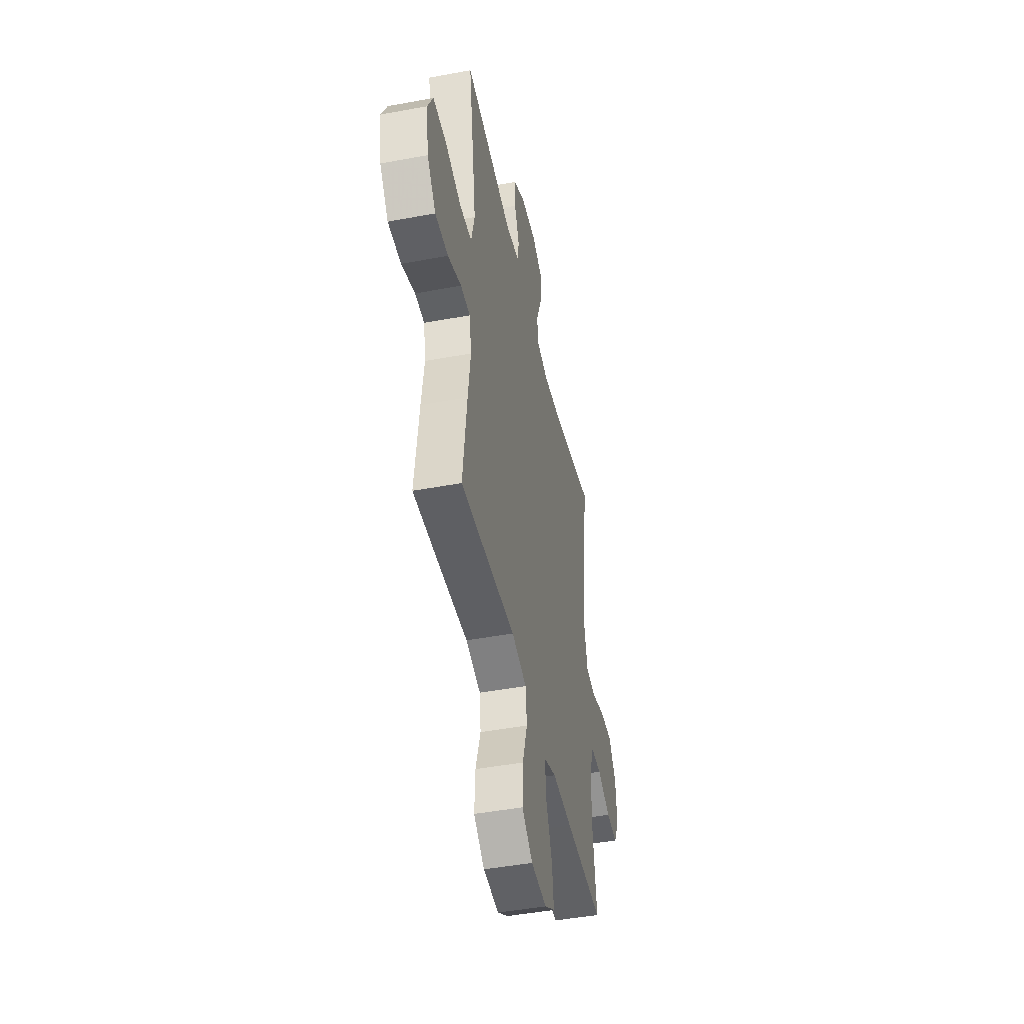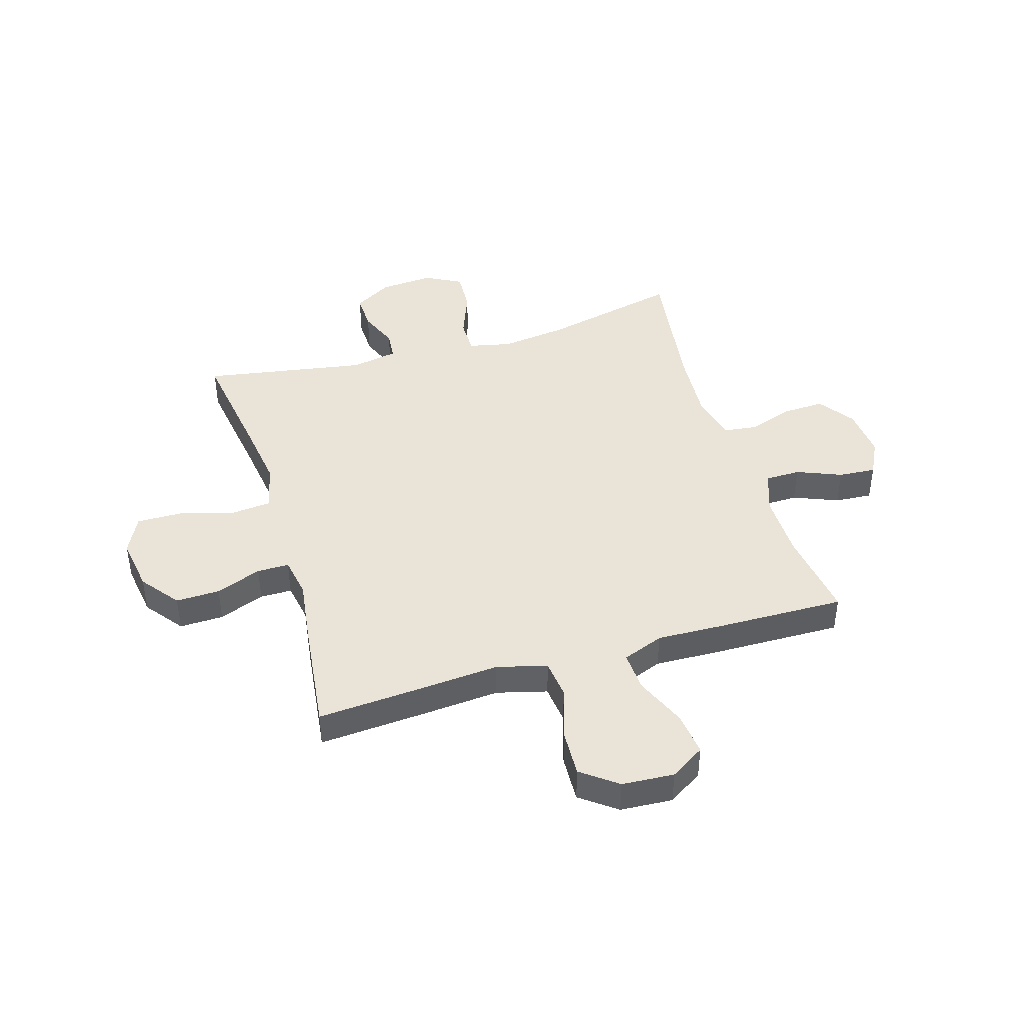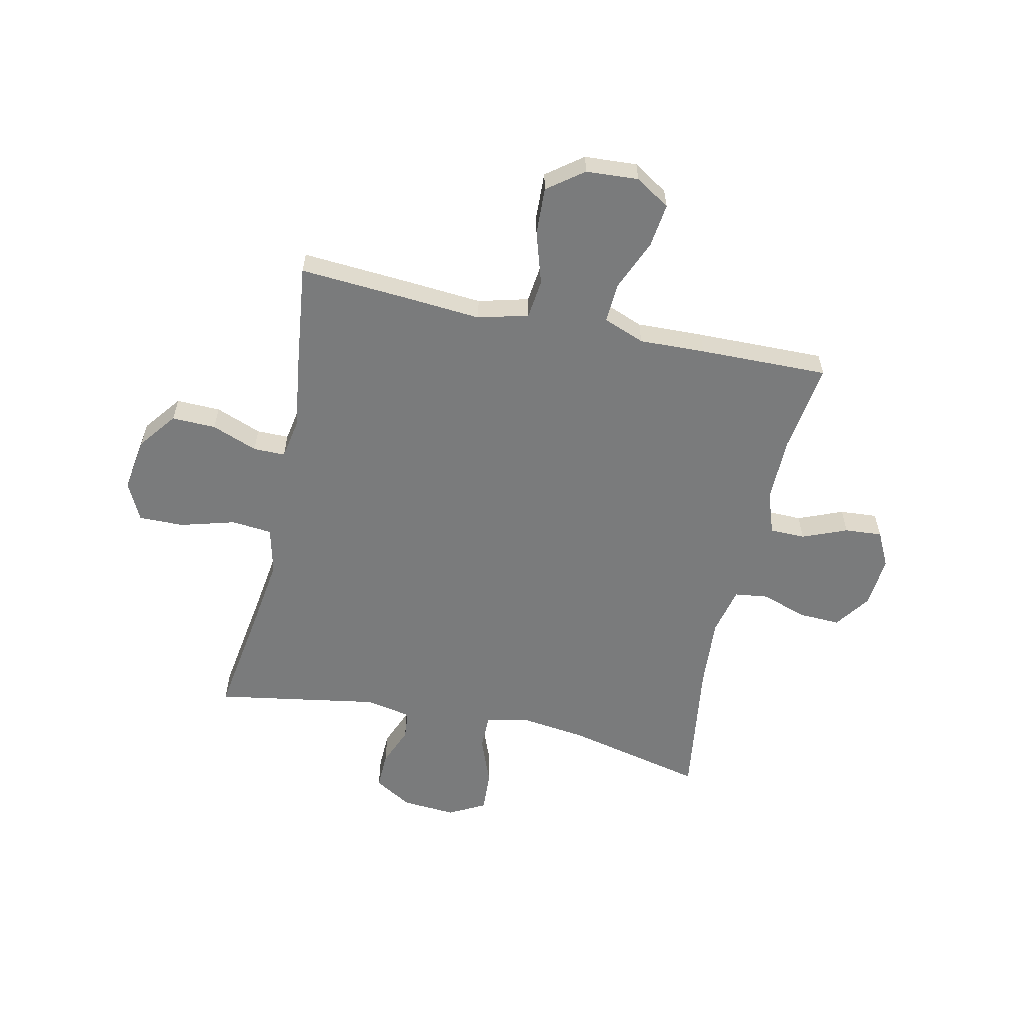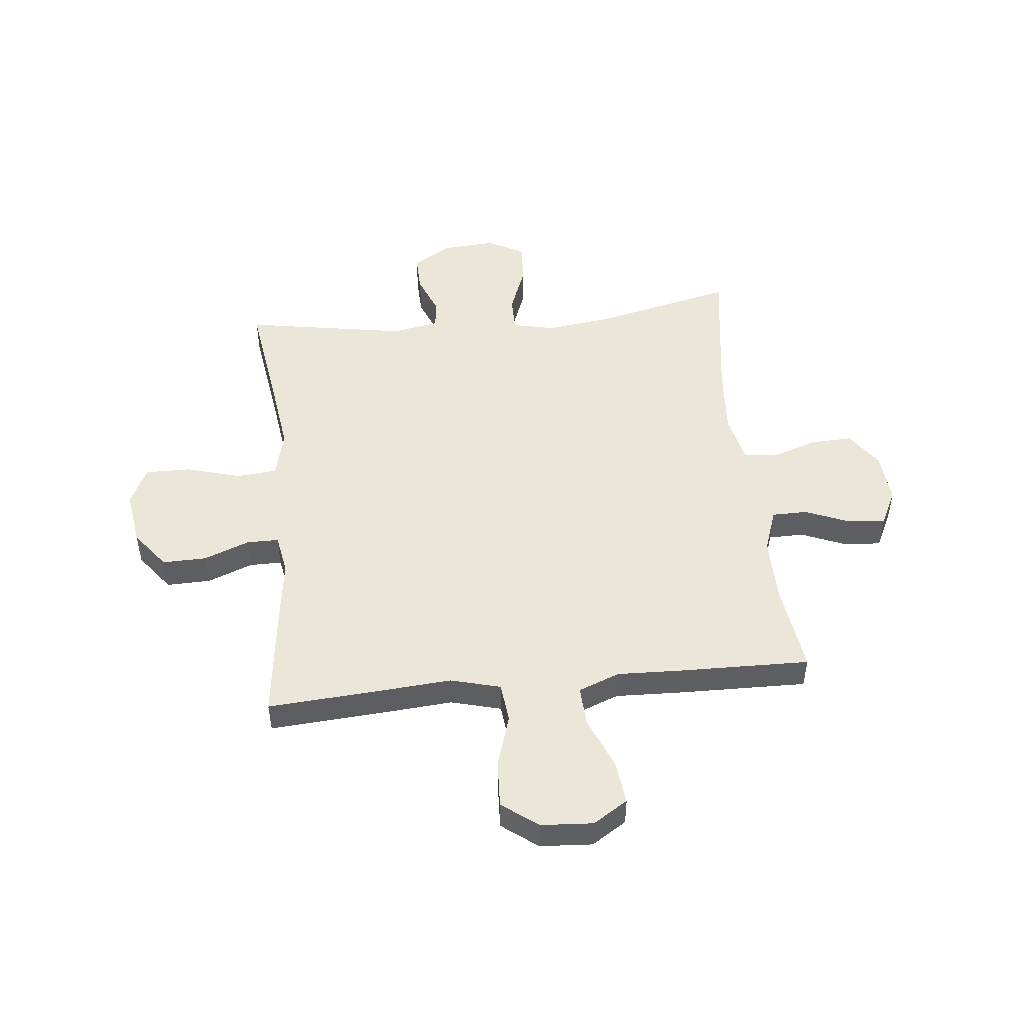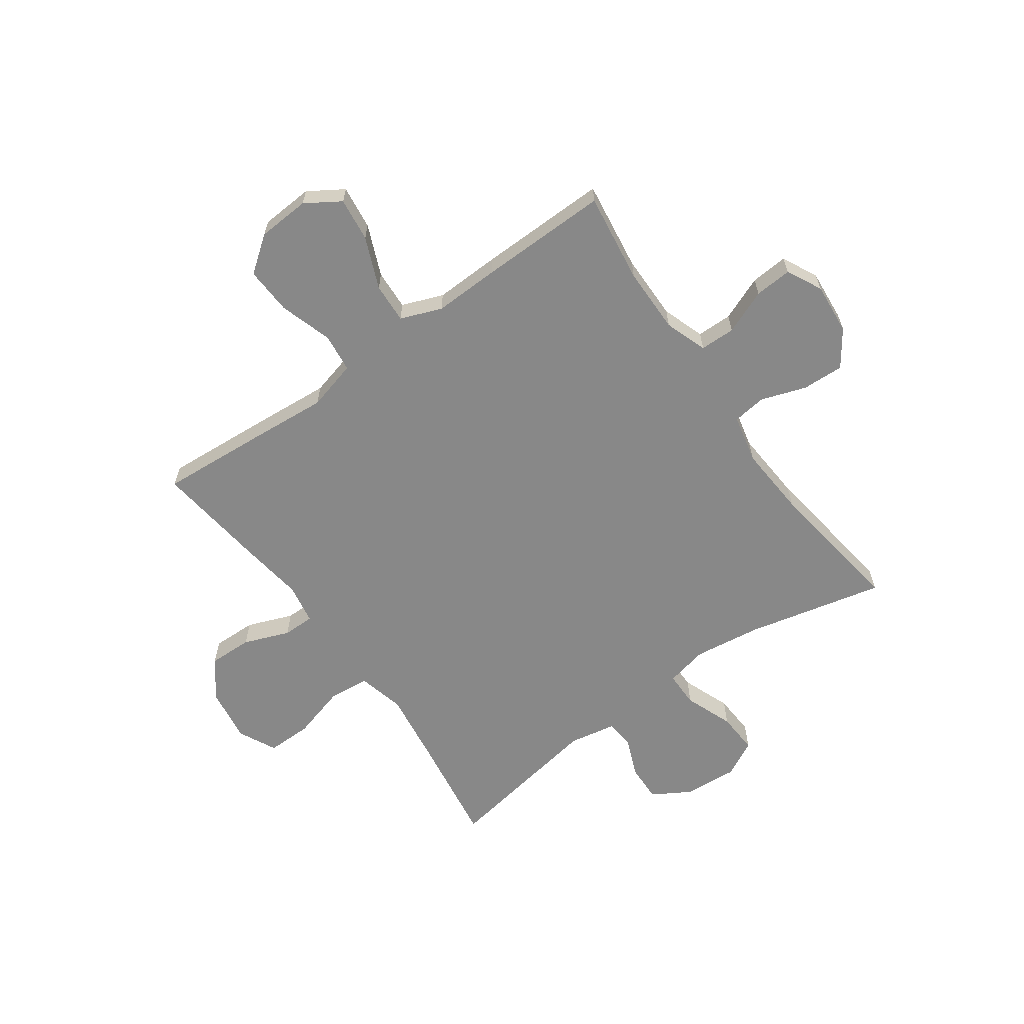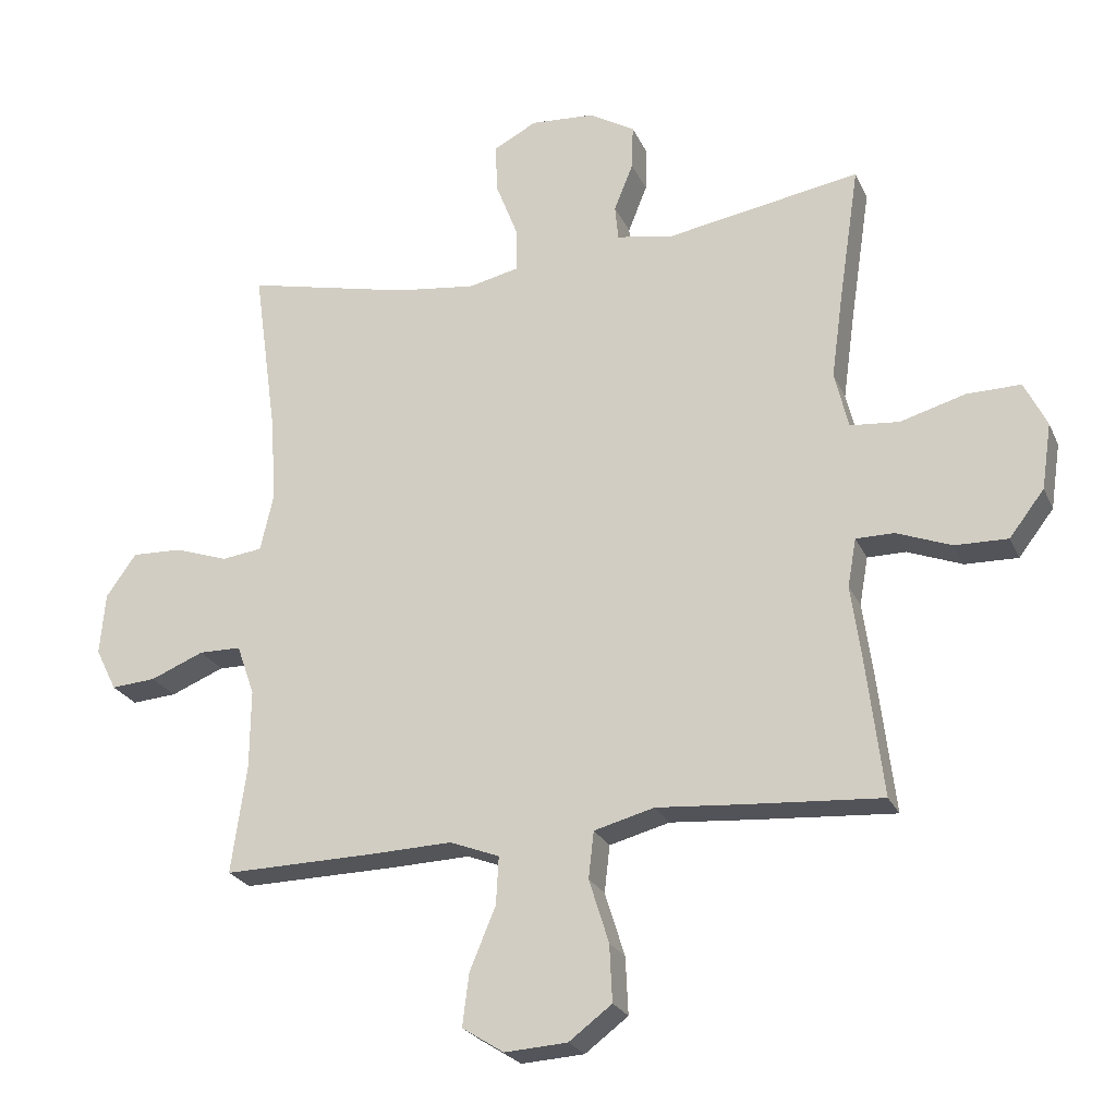
<metadata>
{"format":"obj","ext":"obj","renderer":"f3d","projection":"perspective","resolution":1024,"background":"white","views":[{"elev":-46.0,"azim":102.1,"up":"+Z"},{"elev":43.0,"azim":163.3,"up":"+Y"},{"elev":-58.3,"azim":167.7,"up":"+Y"},{"elev":49.5,"azim":174.2,"up":"+Y"},{"elev":-62.8,"azim":-144.5,"up":"+Y"},{"elev":-24.1,"azim":19.8,"up":"+Z"}]}
</metadata>
<code>
v 0.5 0.07 -0.5
v 0.302 0.07 -0.486
v 0.164 0.07 -0.475
v 0.073 0.07 -0.499
v 0.065 0.07 -0.57
v 0.095 0.07 -0.666
v 0.099 0.07 -0.752
v 0.034 0.07 -0.801
v -0.061 0.07 -0.807
v -0.124 0.07 -0.767
v -0.114 0.07 -0.687
v -0.075 0.07 -0.594
v -0.071 0.07 -0.521
v -0.146 0.07 -0.492
v -0.266 0.07 -0.496
v -0.5 0.07 -0.5
v -0.477 0.07 -0.336
v -0.476 0.07 -0.216
v -0.503 0.07 -0.139
v -0.567 0.07 -0.138
v -0.648 0.07 -0.171
v -0.716 0.07 -0.176
v -0.748 0.07 -0.112
v -0.74 0.07 -0.018
v -0.694 0.07 0.047
v -0.618 0.07 0.044
v -0.536 0.07 0.016
v -0.475 0.07 0.024
v -0.455 0.07 0.112
v -0.464 0.07 0.243
v -0.5 0.07 0.5
v -0.249 0.07 0.442
v -0.127 0.07 0.426
v -0.05 0.07 0.443
v -0.05 0.07 0.508
v -0.084 0.07 0.596
v -0.088 0.07 0.672
v -0.022 0.07 0.707
v 0.076 0.07 0.7
v 0.145 0.07 0.659
v 0.143 0.07 0.591
v 0.114 0.07 0.519
v 0.119 0.07 0.466
v 0.204 0.07 0.45
v 0.5 0.07 0.5
v 0.469 0.07 0.294
v 0.451 0.07 0.163
v 0.472 0.07 0.077
v 0.546 0.07 0.07
v 0.645 0.07 0.098
v 0.727 0.07 0.099
v 0.761 0.07 0.03
v 0.746 0.07 -0.07
v 0.693 0.07 -0.139
v 0.613 0.07 -0.137
v 0.53 0.07 -0.105
v 0.472 0.07 -0.105
v 0.459 0.07 -0.178
v 0.475 0.07 -0.294
v 0.5 0 -0.5
v 0.302 0 -0.486
v 0.164 0 -0.475
v 0.073 0 -0.499
v 0.065 0 -0.57
v 0.095 0 -0.666
v 0.099 0 -0.752
v 0.034 0 -0.801
v -0.061 0 -0.807
v -0.124 0 -0.767
v -0.114 0 -0.687
v -0.075 0 -0.594
v -0.071 0 -0.521
v -0.146 0 -0.492
v -0.266 0 -0.496
v -0.5 0 -0.5
v -0.477 0 -0.336
v -0.476 0 -0.216
v -0.503 0 -0.139
v -0.567 0 -0.138
v -0.648 0 -0.171
v -0.716 0 -0.176
v -0.748 0 -0.112
v -0.74 0 -0.018
v -0.694 0 0.047
v -0.618 0 0.044
v -0.536 0 0.016
v -0.475 0 0.024
v -0.455 0 0.112
v -0.464 0 0.243
v -0.5 0 0.5
v -0.249 0 0.442
v -0.127 0 0.426
v -0.05 0 0.443
v -0.05 0 0.508
v -0.084 0 0.596
v -0.088 0 0.672
v -0.022 0 0.707
v 0.076 0 0.7
v 0.145 0 0.659
v 0.143 0 0.591
v 0.114 0 0.519
v 0.119 0 0.466
v 0.204 0 0.45
v 0.5 0 0.5
v 0.469 0 0.294
v 0.451 0 0.163
v 0.472 0 0.077
v 0.546 0 0.07
v 0.645 0 0.098
v 0.727 0 0.099
v 0.761 0 0.03
v 0.746 0 -0.07
v 0.693 0 -0.139
v 0.613 0 -0.137
v 0.53 0 -0.105
v 0.472 0 -0.105
v 0.459 0 -0.178
v 0.475 0 -0.294
f 1 2 3
f 59 1 3
f 58 59 3
f 57 58 3 4
f 54 55 56
f 53 54 56
f 52 53 56
f 51 52 56
f 50 51 56
f 49 50 56
f 48 49 56 57
f 47 48 57 4
f 44 45 46
f 46 47 4
f 44 46 4
f 43 44 4
f 40 41 42
f 39 40 42
f 38 39 42
f 37 38 42
f 36 37 42
f 35 36 42
f 43 4 5
f 42 43 5
f 35 42 5
f 34 35 5
f 30 31 32
f 29 30 32 33
f 33 34 5
f 29 33 5
f 28 29 5
f 25 26 27
f 24 25 27
f 23 24 27
f 22 23 27
f 21 22 27
f 20 21 27
f 19 20 27 28
f 14 15 16 17
f 13 14 17 18
f 10 11 12
f 9 10 12
f 8 9 12
f 7 8 12
f 6 7 12
f 5 6 12
f 5 12 13
f 18 19 28
f 13 18 28
f 5 13 28
f 62 61 60
f 62 60 118
f 62 118 117
f 63 62 117 116
f 115 114 113
f 115 113 112
f 115 112 111
f 115 111 110
f 115 110 109
f 115 109 108
f 116 115 108 107
f 63 116 107 106
f 105 104 103
f 63 106 105
f 63 105 103
f 63 103 102
f 101 100 99
f 101 99 98
f 101 98 97
f 101 97 96
f 101 96 95
f 101 95 94
f 64 63 102
f 64 102 101
f 64 101 94
f 64 94 93
f 91 90 89
f 92 91 89 88
f 64 93 92
f 64 92 88
f 64 88 87
f 86 85 84
f 86 84 83
f 86 83 82
f 86 82 81
f 86 81 80
f 86 80 79
f 87 86 79 78
f 76 75 74 73
f 77 76 73 72
f 71 70 69
f 71 69 68
f 71 68 67
f 71 67 66
f 71 66 65
f 71 65 64
f 72 71 64
f 87 78 77
f 87 77 72
f 87 72 64
f 1 60 61 2
f 2 61 62 3
f 3 62 63 4
f 4 63 64 5
f 5 64 65 6
f 6 65 66 7
f 7 66 67 8
f 8 67 68 9
f 9 68 69 10
f 10 69 70 11
f 11 70 71 12
f 12 71 72 13
f 13 72 73 14
f 14 73 74 15
f 15 74 75 16
f 16 75 76 17
f 17 76 77 18
f 18 77 78 19
f 19 78 79 20
f 20 79 80 21
f 21 80 81 22
f 22 81 82 23
f 23 82 83 24
f 24 83 84 25
f 25 84 85 26
f 26 85 86 27
f 27 86 87 28
f 28 87 88 29
f 29 88 89 30
f 30 89 90 31
f 31 90 91 32
f 32 91 92 33
f 33 92 93 34
f 34 93 94 35
f 35 94 95 36
f 36 95 96 37
f 37 96 97 38
f 38 97 98 39
f 39 98 99 40
f 40 99 100 41
f 41 100 101 42
f 42 101 102 43
f 43 102 103 44
f 44 103 104 45
f 45 104 105 46
f 46 105 106 47
f 47 106 107 48
f 48 107 108 49
f 49 108 109 50
f 50 109 110 51
f 51 110 111 52
f 52 111 112 53
f 53 112 113 54
f 54 113 114 55
f 55 114 115 56
f 56 115 116 57
f 57 116 117 58
f 58 117 118 59
f 59 118 60 1

</code>
